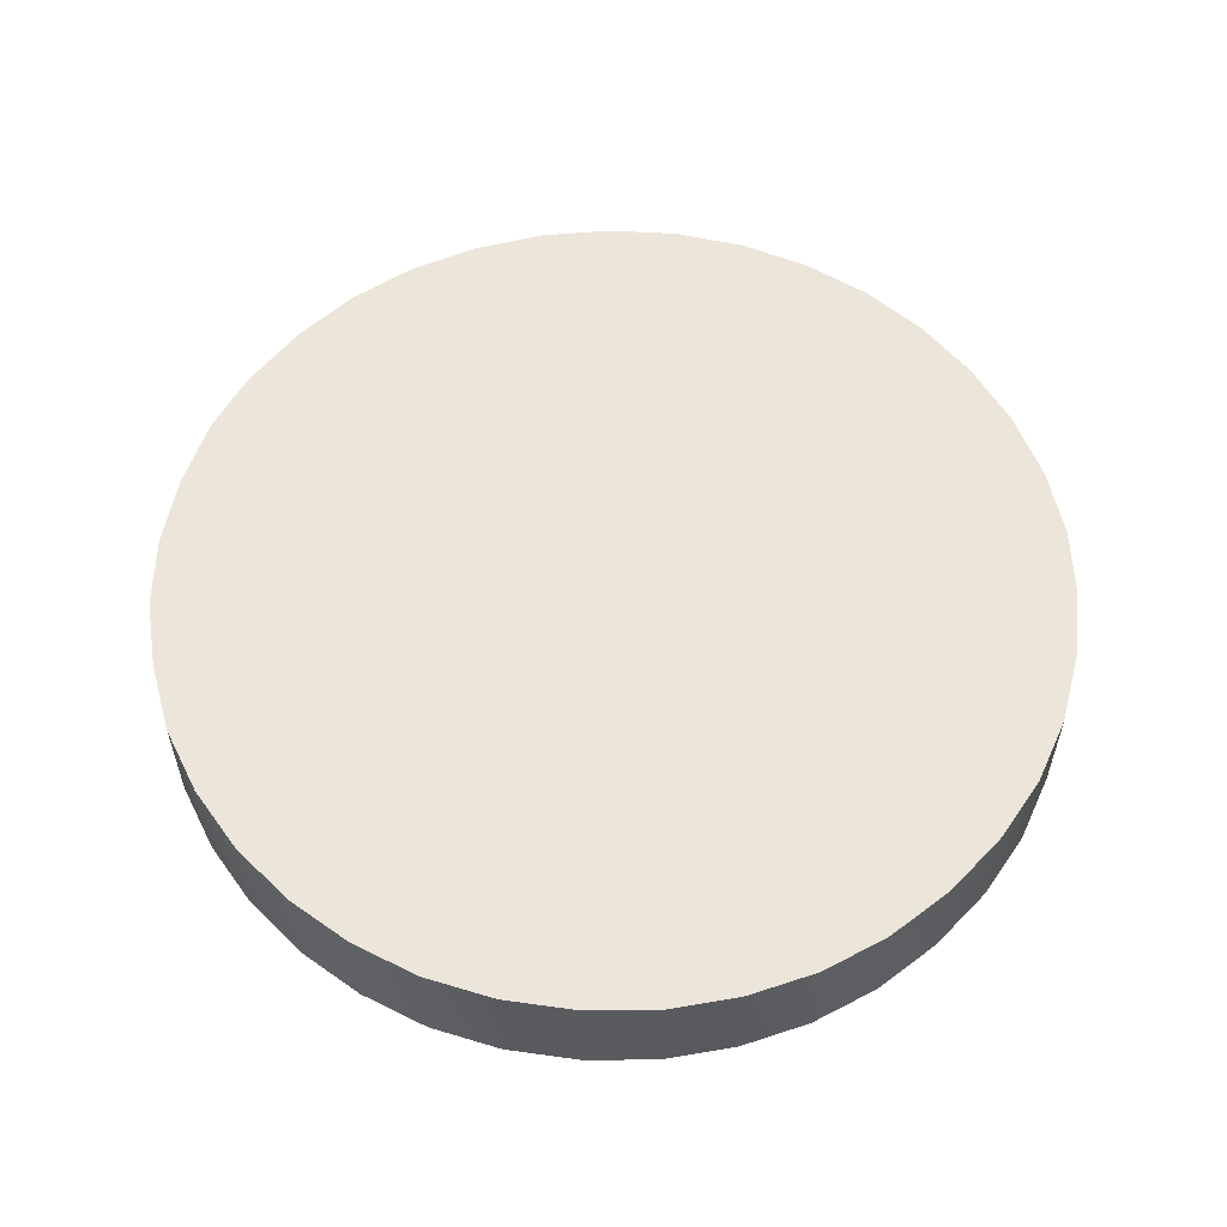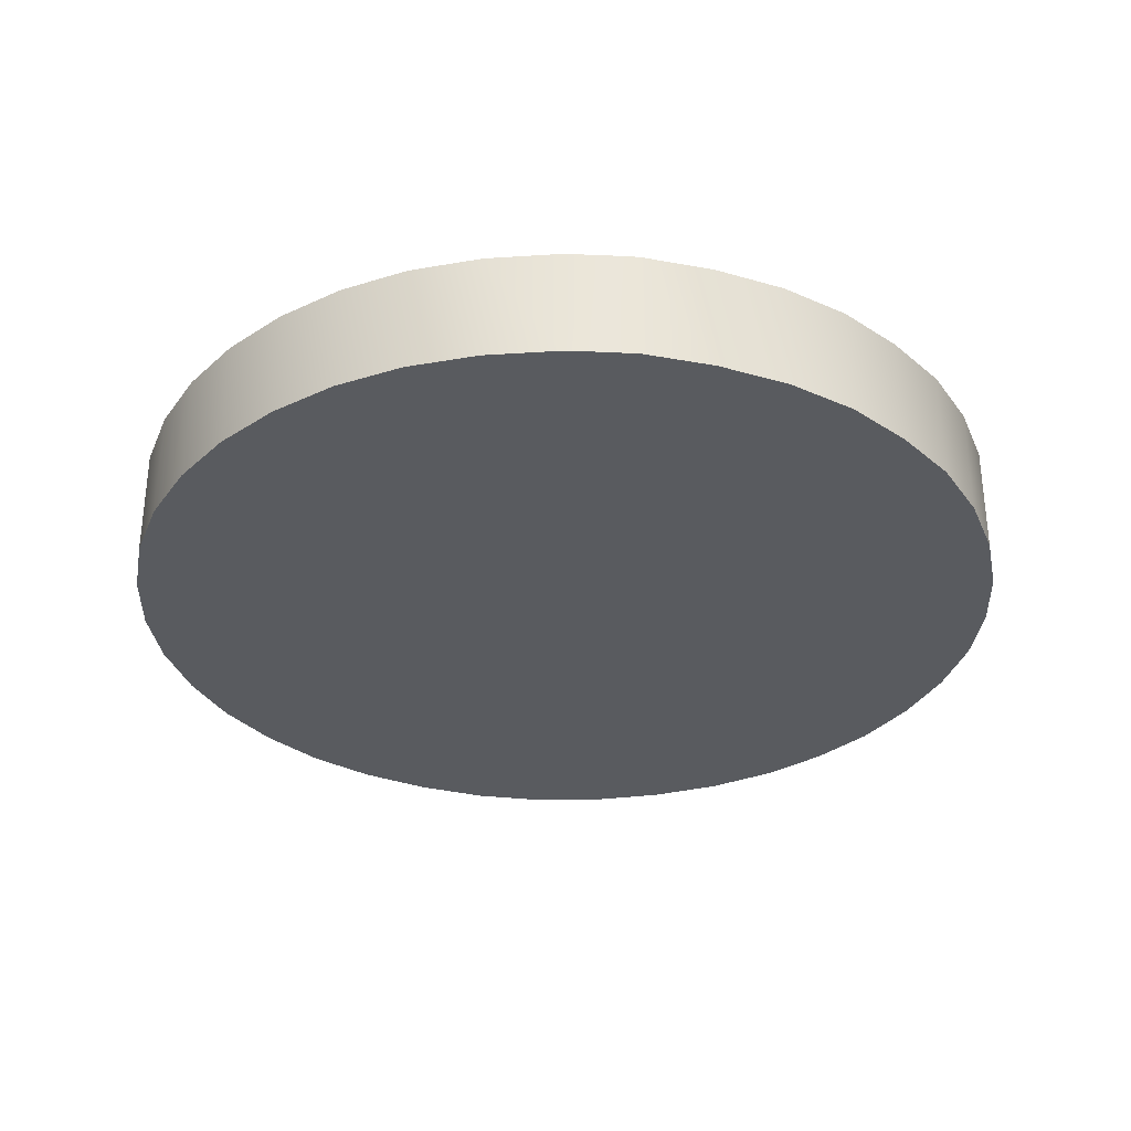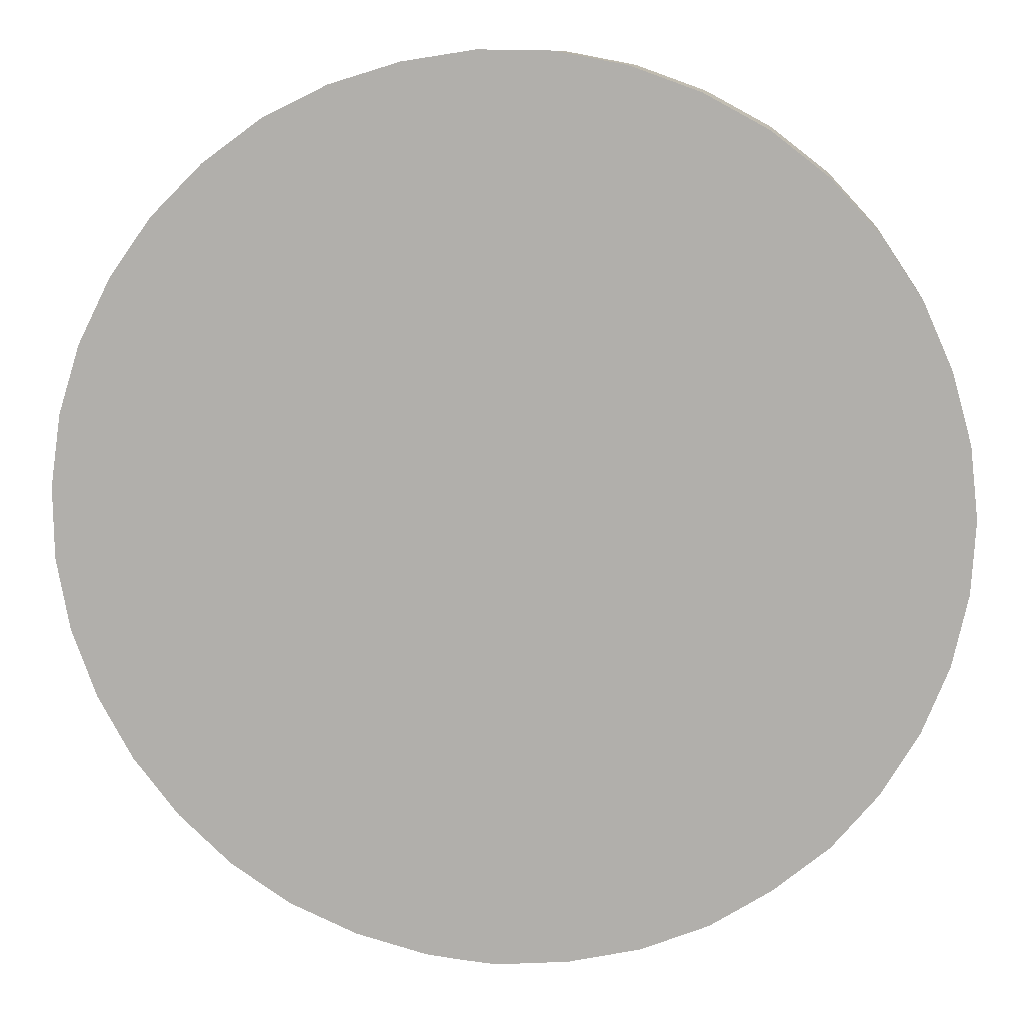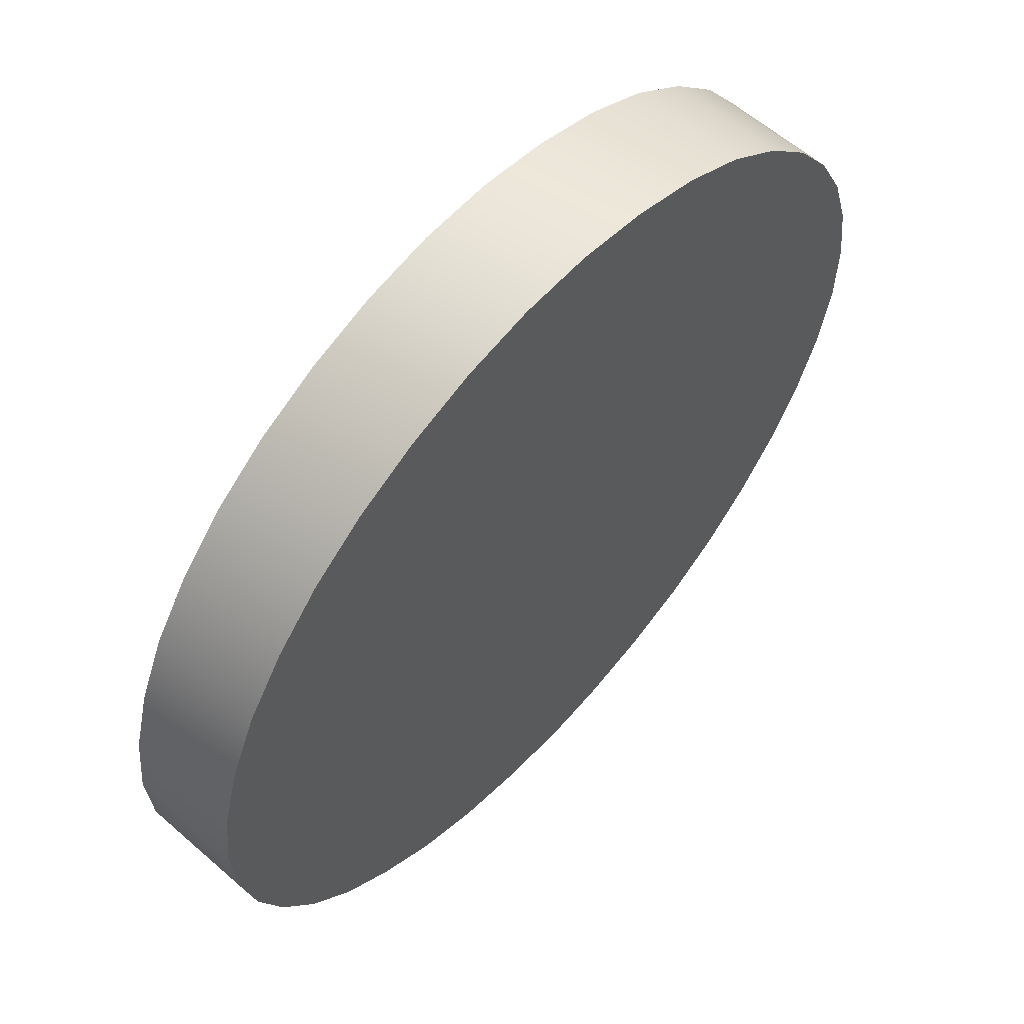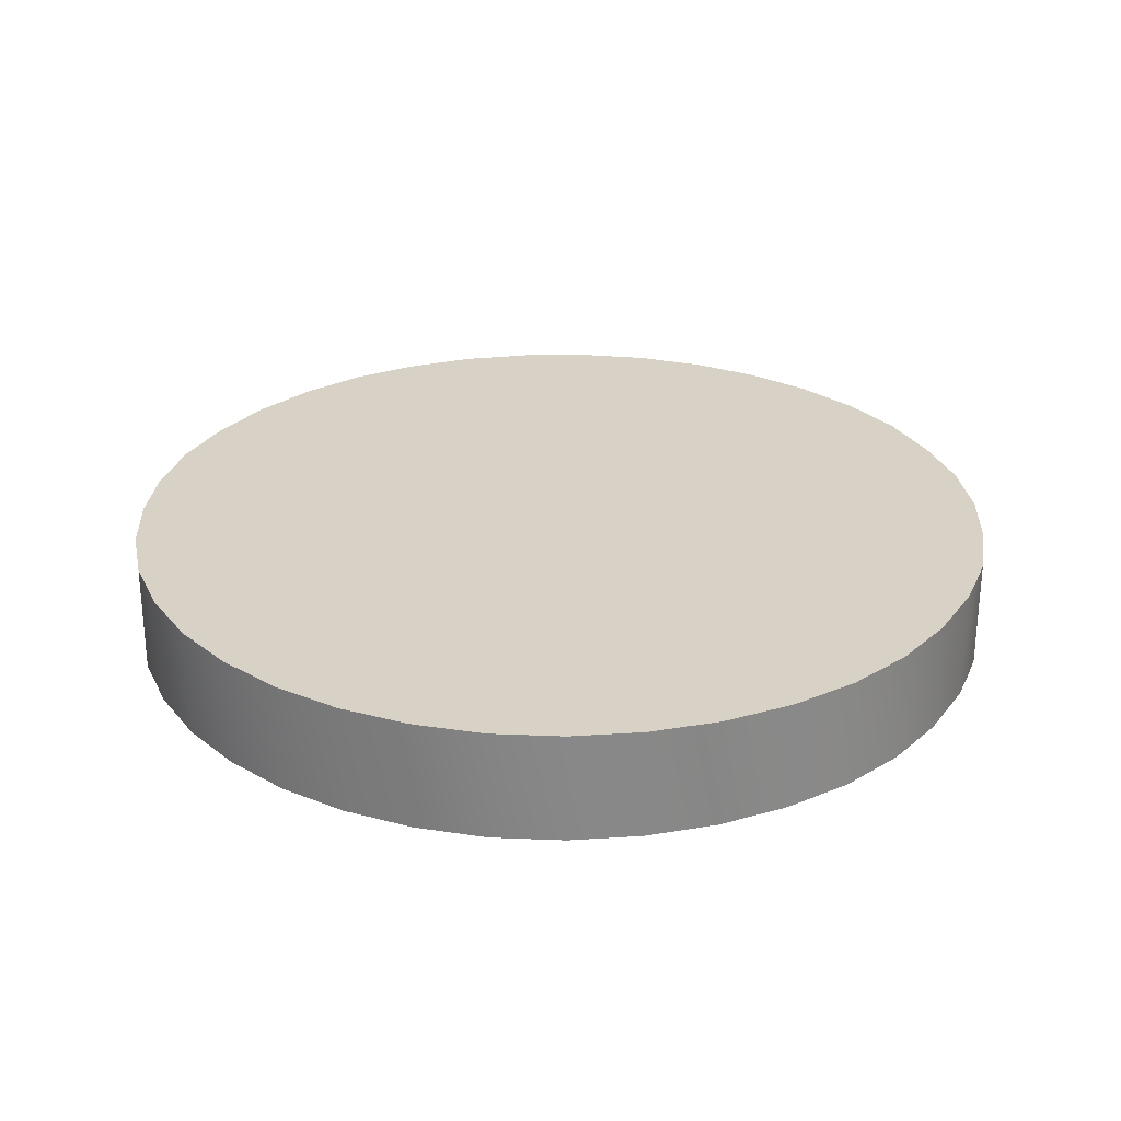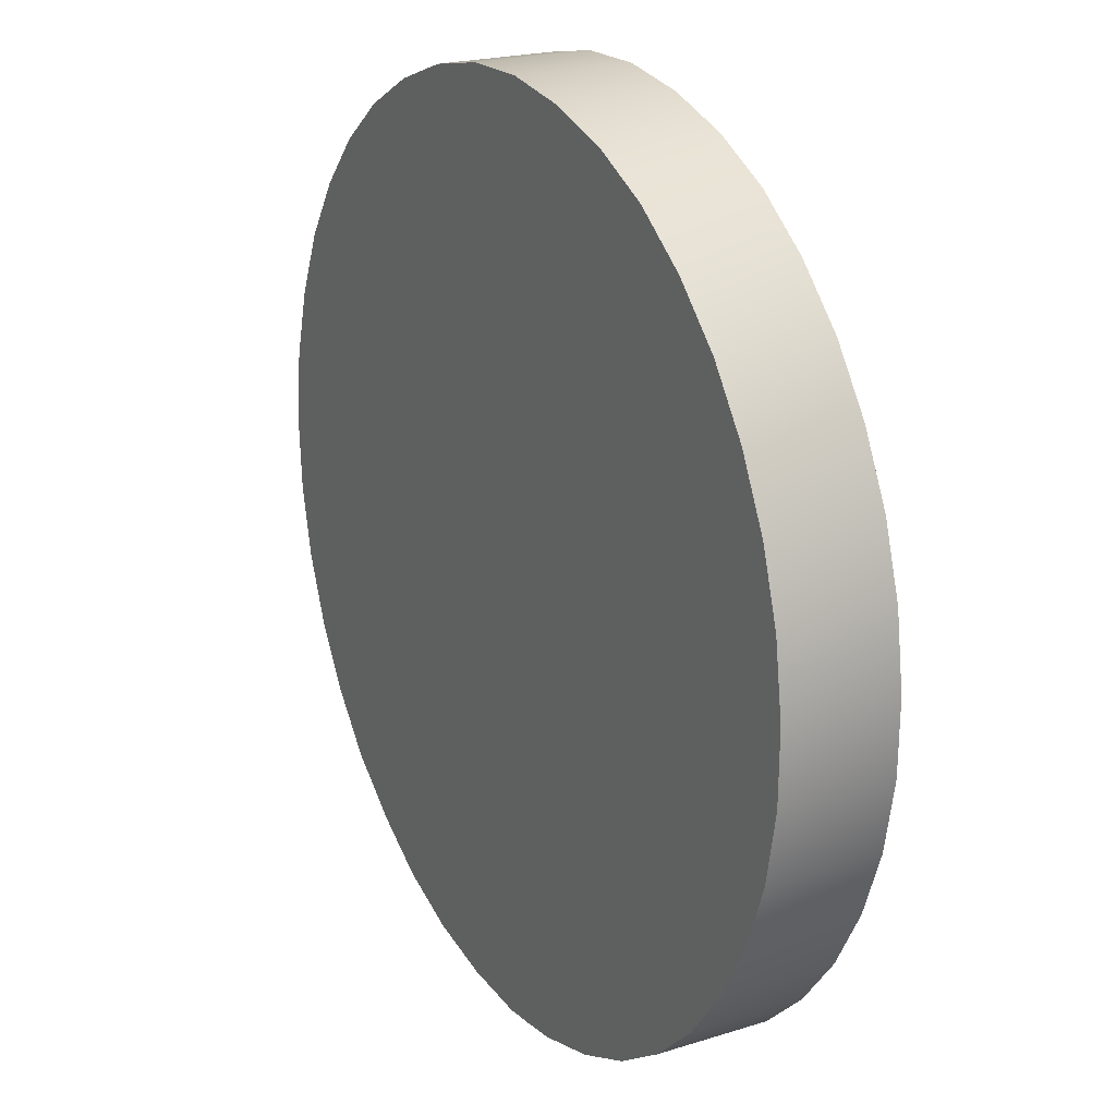
<metadata>
{"format":"obj","ext":"obj","renderer":"f3d","projection":"perspective","resolution":1024,"background":"white","views":[{"elev":57.5,"azim":113.6,"up":"+Z"},{"elev":-32.3,"azim":-9.9,"up":"+Z"},{"elev":10.4,"azim":6.0,"up":"+Y"},{"elev":59.9,"azim":131.9,"up":"+Y"},{"elev":27.5,"azim":-75.7,"up":"+Z"},{"elev":21.4,"azim":-119.1,"up":"+Y"}]}
</metadata>
<code>
v 0.1528 -0.02058 0.0205
v 0.1528 -0.02058 0.0205
v 0.1528 -0.02058 0.0204
v 0.1528 -0.02057 0.0204
v 0.1528 -0.02057 0.0205
v 0.1527 -0.02056 0.0205
v 0.1527 -0.02056 0.0204
v 0.1526 -0.02053 0.0205
v 0.1526 -0.02053 0.0204
v 0.1526 -0.0205 0.0205
v 0.1526 -0.0205 0.0204
v 0.1525 -0.02045 0.0205
v 0.1525 -0.02045 0.0204
v 0.1525 -0.0204 0.0205
v 0.1525 -0.0204 0.0204
v 0.1525 -0.02035 0.0205
v 0.1525 -0.02035 0.0204
v 0.1525 -0.02029 0.0205
v 0.1525 -0.02029 0.0204
v 0.1524 -0.02022 0.0205
v 0.1524 -0.02022 0.0204
v 0.1524 -0.02016 0.0205
v 0.1524 -0.02016 0.0204
v 0.1524 -0.02009 0.0205
v 0.1524 -0.02009 0.0204
v 0.1525 -0.02003 0.0205
v 0.1525 -0.02003 0.0204
v 0.1525 -0.01997 0.0205
v 0.1525 -0.01997 0.0204
v 0.1525 -0.01992 0.0205
v 0.1525 -0.01992 0.0204
v 0.1526 -0.01988 0.0205
v 0.1526 -0.01988 0.0204
v 0.1526 -0.01984 0.0205
v 0.1526 -0.01984 0.0204
v 0.1527 -0.01981 0.0205
v 0.1527 -0.01981 0.0204
v 0.1527 -0.01979 0.0205
v 0.1527 -0.01979 0.0204
v 0.1528 -0.01978 0.0205
v 0.1528 -0.01978 0.0204
v 0.1529 -0.01978 0.0205
v 0.1529 -0.01978 0.0204
v 0.1529 -0.0198 0.0205
v 0.1529 -0.0198 0.0204
v 0.153 -0.01982 0.0205
v 0.153 -0.01982 0.0204
v 0.1531 -0.01985 0.0205
v 0.1531 -0.01985 0.0204
v 0.1531 -0.01989 0.0205
v 0.1531 -0.01989 0.0204
v 0.1532 -0.01993 0.0205
v 0.1532 -0.01993 0.0204
v 0.1532 -0.01999 0.0205
v 0.1532 -0.01999 0.0204
v 0.1532 -0.02005 0.0205
v 0.1532 -0.02005 0.0204
v 0.1532 -0.02011 0.0205
v 0.1532 -0.02011 0.0204
v 0.1532 -0.02017 0.0205
v 0.1532 -0.02017 0.0204
v 0.1532 -0.02024 0.0205
v 0.1532 -0.02024 0.0204
v 0.1532 -0.0203 0.0205
v 0.1532 -0.0203 0.0204
v 0.1532 -0.02036 0.0205
v 0.1532 -0.02036 0.0204
v 0.1532 -0.02041 0.0205
v 0.1532 -0.02041 0.0204
v 0.1531 -0.02046 0.0205
v 0.1531 -0.02046 0.0204
v 0.1531 -0.0205 0.0205
v 0.1531 -0.0205 0.0204
v 0.153 -0.02054 0.0205
v 0.153 -0.02054 0.0204
v 0.153 -0.02056 0.0205
v 0.153 -0.02056 0.0204
v 0.1529 -0.02058 0.0205
v 0.1529 -0.02058 0.0204
v 0.1528 -0.02058 0.0204
v 0.1528 -0.02058 0.0205
v 0.1528 -0.02058 0.0205
v 0.1528 -0.02018 0.0205
v 0.1526 -0.02053 0.0205
v 0.1527 -0.02056 0.0205
v 0.1528 -0.02057 0.0205
v 0.1525 -0.0204 0.0205
v 0.1525 -0.02045 0.0205
v 0.1526 -0.0205 0.0205
v 0.1524 -0.02022 0.0205
v 0.1525 -0.02029 0.0205
v 0.1525 -0.02035 0.0205
v 0.1525 -0.02003 0.0205
v 0.1524 -0.02009 0.0205
v 0.1524 -0.02016 0.0205
v 0.1526 -0.01988 0.0205
v 0.1525 -0.01992 0.0205
v 0.1525 -0.01997 0.0205
v 0.1527 -0.01979 0.0205
v 0.1527 -0.01981 0.0205
v 0.1526 -0.01984 0.0205
v 0.1529 -0.0198 0.0205
v 0.1529 -0.01978 0.0205
v 0.1528 -0.01978 0.0205
v 0.1531 -0.01989 0.0205
v 0.1531 -0.01985 0.0205
v 0.153 -0.01982 0.0205
v 0.1532 -0.02005 0.0205
v 0.1532 -0.01999 0.0205
v 0.1532 -0.01993 0.0205
v 0.1532 -0.02024 0.0205
v 0.1532 -0.02017 0.0205
v 0.1532 -0.02011 0.0205
v 0.1532 -0.02041 0.0205
v 0.1532 -0.02036 0.0205
v 0.1532 -0.0203 0.0205
v 0.153 -0.02054 0.0205
v 0.1531 -0.0205 0.0205
v 0.1531 -0.02046 0.0205
v 0.1529 -0.02058 0.0205
v 0.153 -0.02056 0.0205
v 0.1528 -0.02058 0.0204
v 0.1528 -0.02057 0.0204
v 0.1528 -0.02018 0.0204
v 0.153 -0.02056 0.0204
v 0.1529 -0.02058 0.0204
v 0.1528 -0.02058 0.0204
v 0.1531 -0.02046 0.0204
v 0.1531 -0.0205 0.0204
v 0.153 -0.02054 0.0204
v 0.1532 -0.0203 0.0204
v 0.1532 -0.02036 0.0204
v 0.1532 -0.02041 0.0204
v 0.1532 -0.02011 0.0204
v 0.1532 -0.02017 0.0204
v 0.1532 -0.02024 0.0204
v 0.1532 -0.01993 0.0204
v 0.1532 -0.01999 0.0204
v 0.1532 -0.02005 0.0204
v 0.153 -0.01982 0.0204
v 0.1531 -0.01985 0.0204
v 0.1531 -0.01989 0.0204
v 0.1528 -0.01978 0.0204
v 0.1529 -0.01978 0.0204
v 0.1529 -0.0198 0.0204
v 0.1526 -0.01984 0.0204
v 0.1527 -0.01981 0.0204
v 0.1527 -0.01979 0.0204
v 0.1525 -0.01997 0.0204
v 0.1525 -0.01992 0.0204
v 0.1526 -0.01988 0.0204
v 0.1524 -0.02016 0.0204
v 0.1524 -0.02009 0.0204
v 0.1525 -0.02003 0.0204
v 0.1525 -0.02035 0.0204
v 0.1525 -0.02029 0.0204
v 0.1524 -0.02022 0.0204
v 0.1526 -0.0205 0.0204
v 0.1525 -0.02045 0.0204
v 0.1525 -0.0204 0.0204
v 0.1527 -0.02056 0.0204
v 0.1526 -0.02053 0.0204
f 1 2 3
f 3 2 4
f 2 5 4
f 4 5 6
f 4 6 7
f 7 6 8
f 7 8 9
f 9 8 10
f 9 10 11
f 11 10 12
f 11 12 13
f 13 12 14
f 13 14 15
f 15 14 16
f 15 16 17
f 17 16 18
f 17 18 19
f 19 18 20
f 19 20 21
f 21 20 22
f 21 22 23
f 23 22 24
f 23 24 25
f 25 24 26
f 25 26 27
f 27 26 28
f 27 28 29
f 29 28 30
f 29 30 31
f 31 30 32
f 31 32 33
f 33 32 34
f 33 34 35
f 35 34 36
f 35 36 37
f 37 36 38
f 37 38 39
f 39 38 40
f 39 40 41
f 41 40 42
f 41 42 43
f 43 42 44
f 43 44 45
f 45 44 46
f 45 46 47
f 47 46 48
f 47 48 49
f 49 48 50
f 49 50 51
f 51 50 52
f 51 52 53
f 53 52 54
f 53 54 55
f 55 54 56
f 55 56 57
f 57 56 58
f 57 58 59
f 59 58 60
f 59 60 61
f 61 60 62
f 61 62 63
f 63 62 64
f 63 64 65
f 65 64 66
f 65 66 67
f 67 66 68
f 67 68 69
f 69 68 70
f 69 70 71
f 71 70 72
f 71 72 73
f 73 72 74
f 73 74 75
f 75 74 76
f 75 76 77
f 77 76 78
f 77 78 79
f 79 78 1
f 79 1 80
f 80 1 3
f 81 82 83
f 84 85 83
f 83 85 86
f 83 86 81
f 87 88 83
f 83 88 89
f 83 89 84
f 90 91 83
f 83 91 92
f 83 92 87
f 93 94 83
f 83 94 95
f 83 95 90
f 96 97 83
f 83 97 98
f 83 98 93
f 99 100 83
f 83 100 101
f 83 101 96
f 102 103 83
f 83 103 104
f 83 104 99
f 105 106 83
f 83 106 107
f 83 107 102
f 108 109 83
f 83 109 110
f 83 110 105
f 111 112 83
f 83 112 113
f 83 113 108
f 114 115 83
f 83 115 116
f 83 116 111
f 117 118 83
f 83 118 119
f 83 119 114
f 82 120 83
f 83 120 121
f 83 121 117
f 122 123 124
f 125 126 124
f 124 126 127
f 124 127 122
f 128 129 124
f 124 129 130
f 124 130 125
f 131 132 124
f 124 132 133
f 124 133 128
f 134 135 124
f 124 135 136
f 124 136 131
f 137 138 124
f 124 138 139
f 124 139 134
f 140 141 124
f 124 141 142
f 124 142 137
f 143 144 124
f 124 144 145
f 124 145 140
f 146 147 124
f 124 147 148
f 124 148 143
f 149 150 124
f 124 150 151
f 124 151 146
f 152 153 124
f 124 153 154
f 124 154 149
f 155 156 124
f 124 156 157
f 124 157 152
f 158 159 124
f 124 159 160
f 124 160 155
f 123 161 124
f 124 161 162
f 124 162 158

</code>
